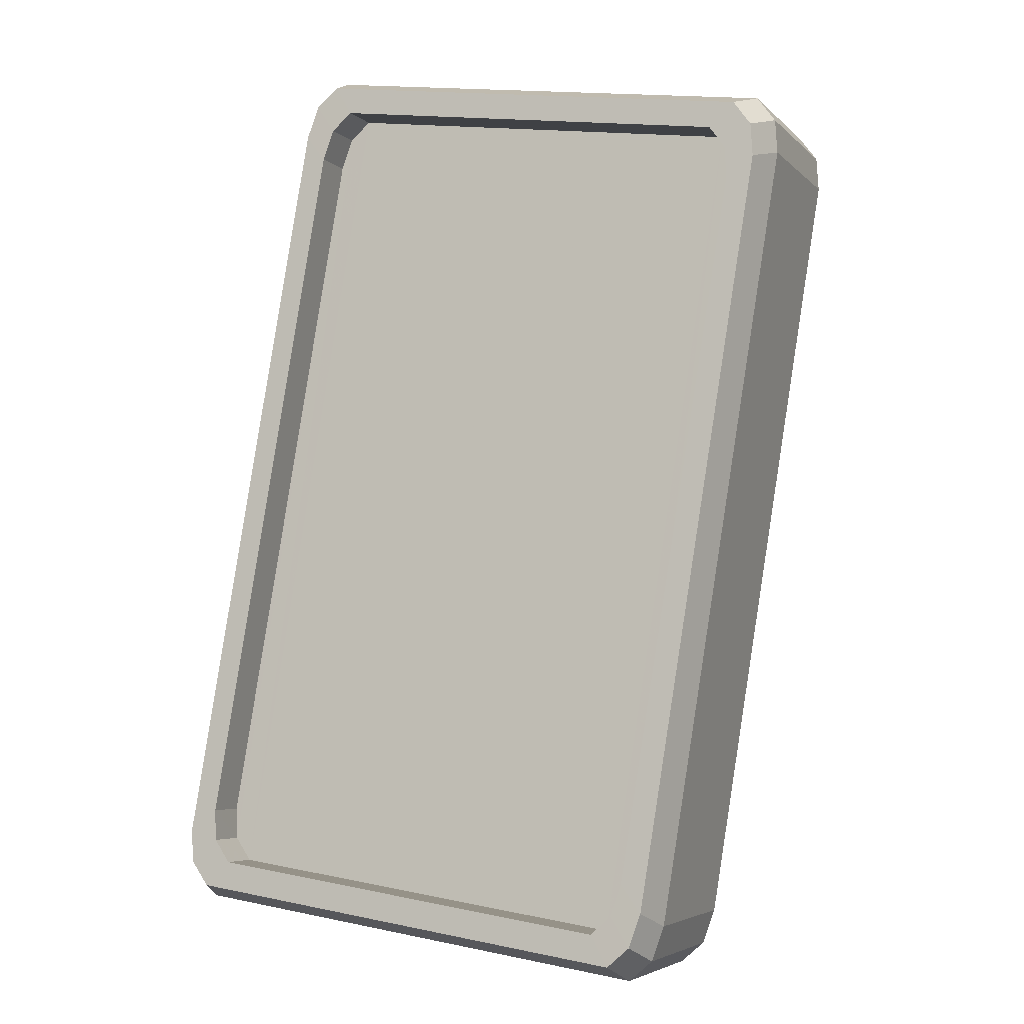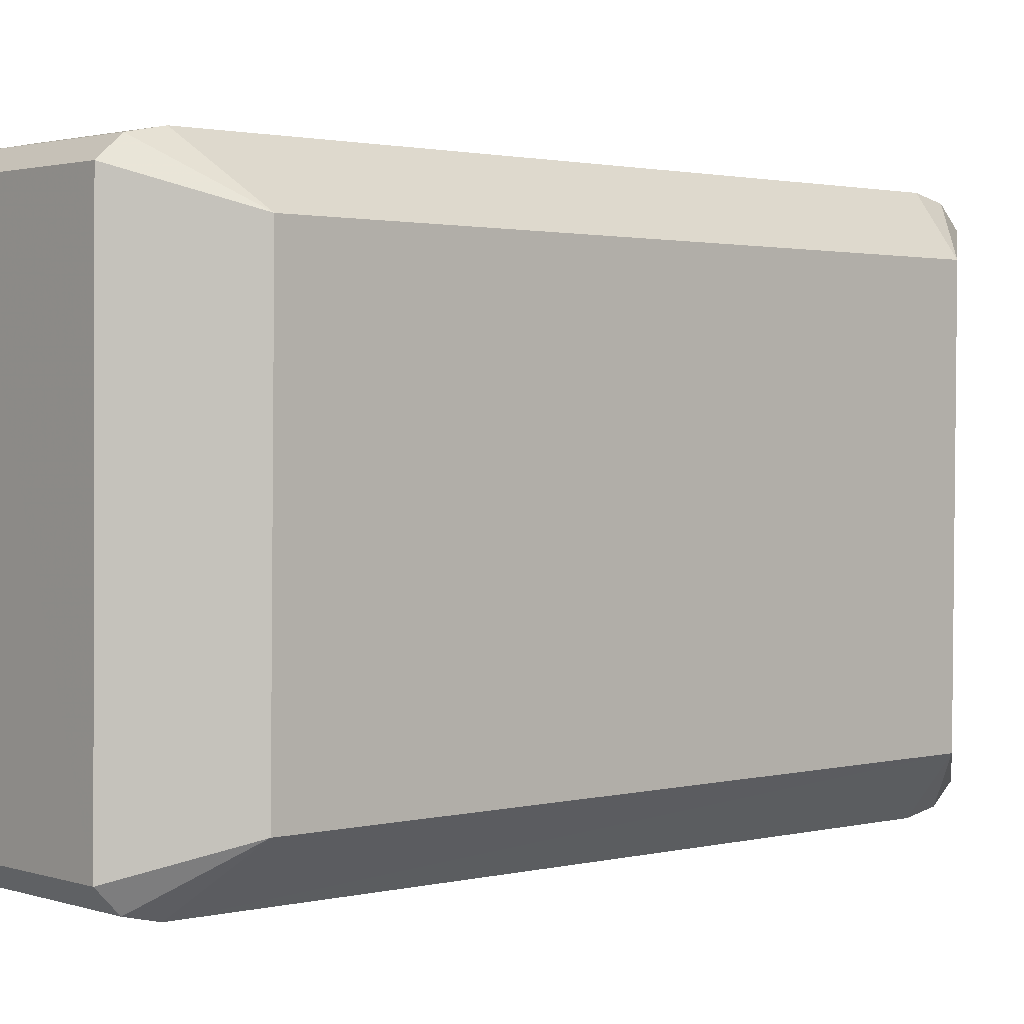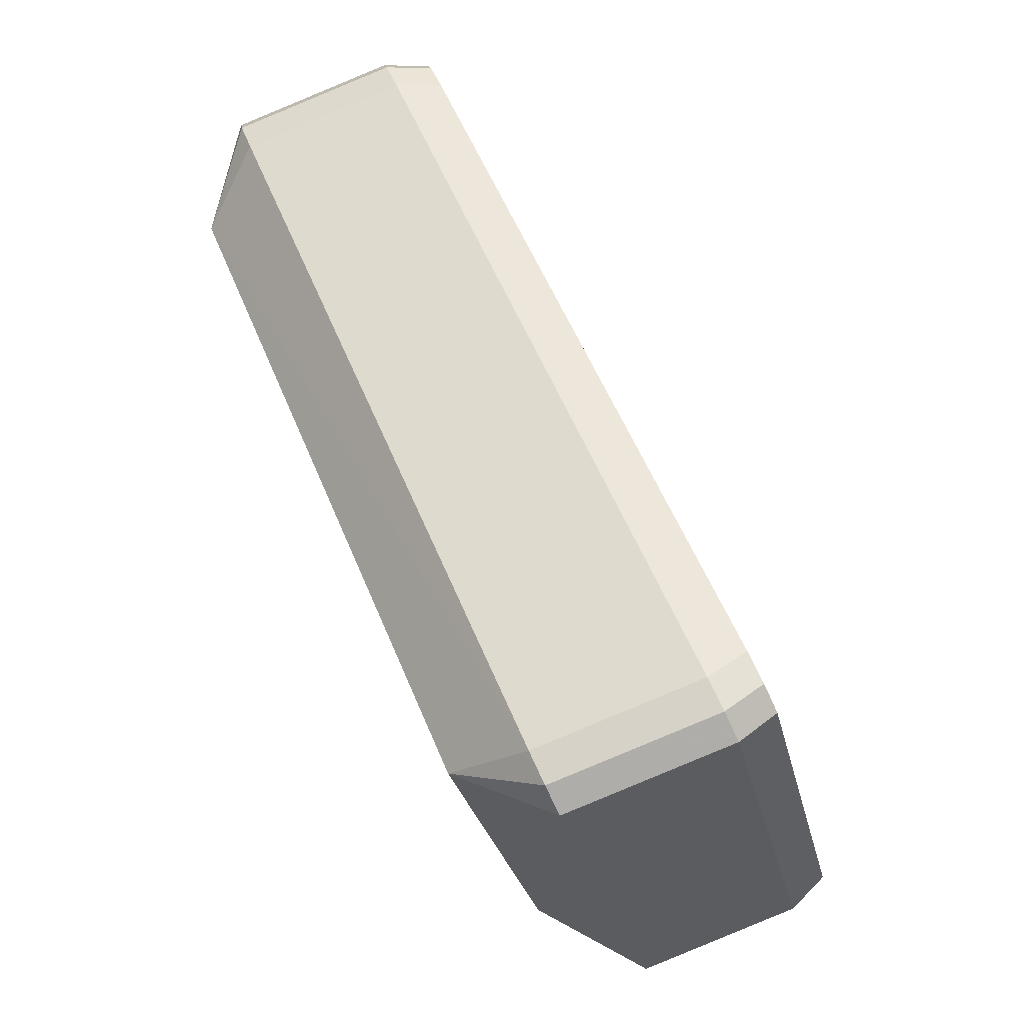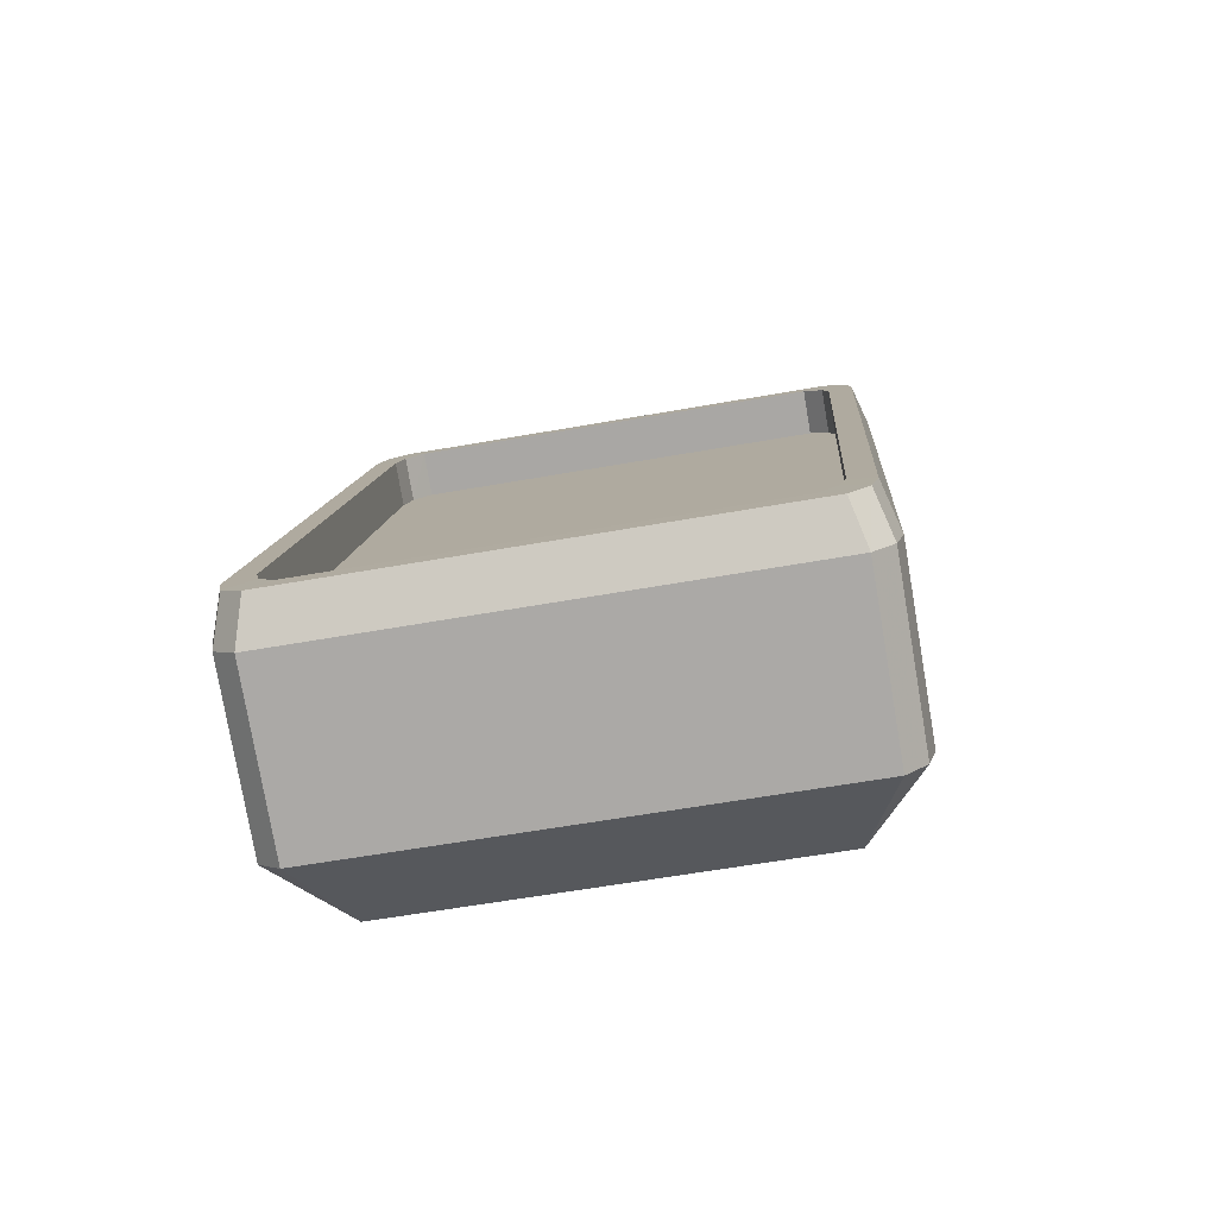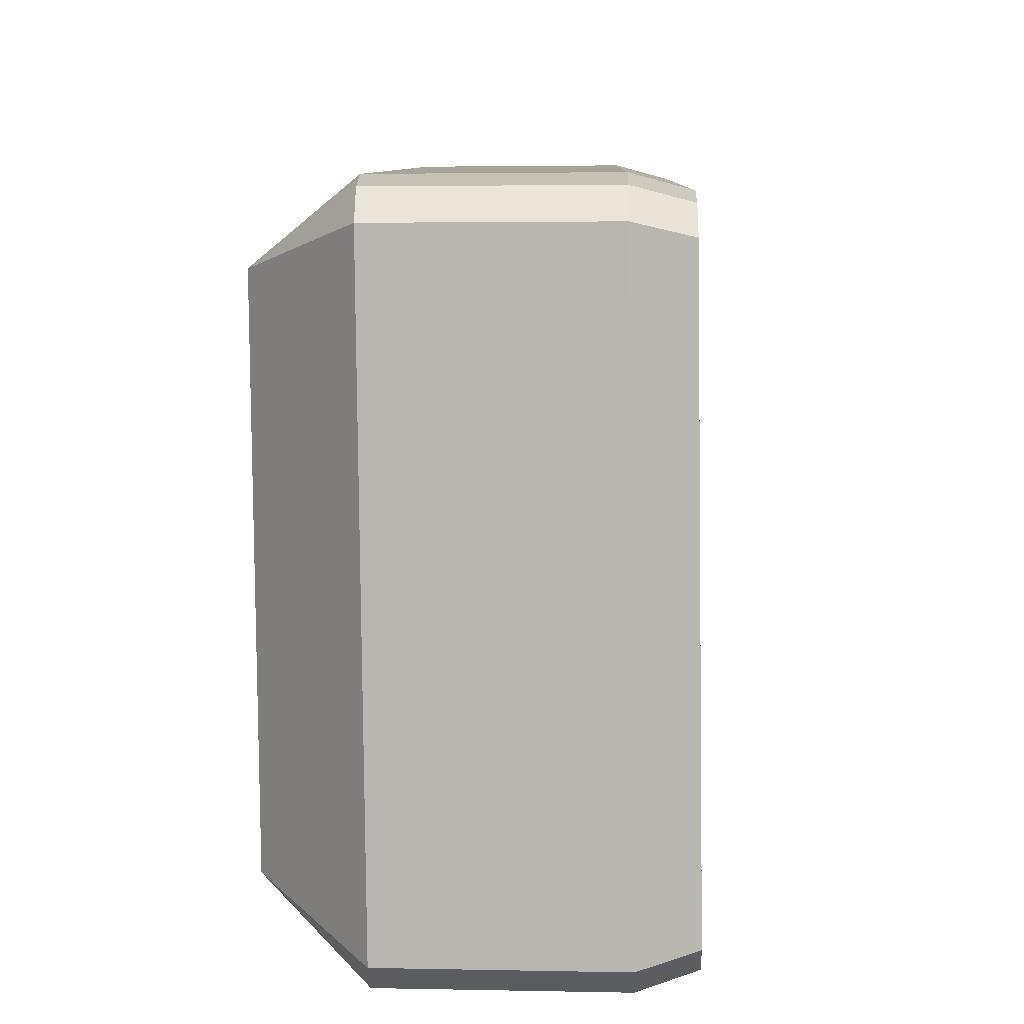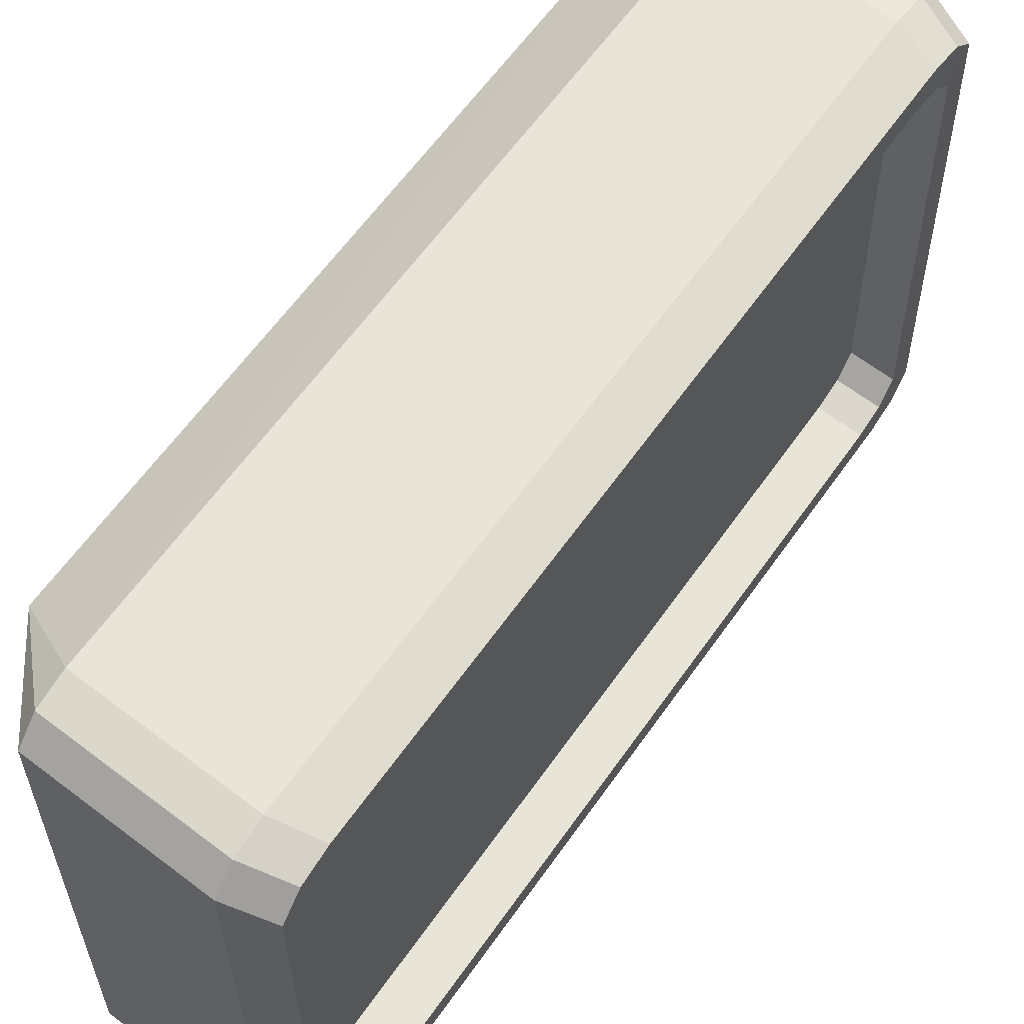
<metadata>
{"format":"obj","ext":"obj","renderer":"f3d","projection":"perspective","resolution":1024,"background":"white","views":[{"elev":15.8,"azim":-66.8,"up":"+Z"},{"elev":1.3,"azim":69.2,"up":"+Y"},{"elev":-28.9,"azim":-168.3,"up":"+Z"},{"elev":-57.4,"azim":-80.2,"up":"+Z"},{"elev":7.1,"azim":-155.8,"up":"+Y"},{"elev":60.0,"azim":-122.7,"up":"+Y"}]}
</metadata>
<code>
v 0.1017 0.05206 -0.1634
v 0.1086 0.05218 -0.1468
v 0.1089 0.05204 -0.1461
v 0.1019 0.05221 -0.1627
v 0.1015 0.05159 -0.1639
v 0.1091 0.05162 -0.1456
v 0.1013 0.04163 -0.1638
v 0.109 0.04165 -0.1456
v 0.1015 0.04121 -0.1634
v 0.1088 0.04119 -0.146
v 0.1018 0.04106 -0.1627
v 0.1085 0.04103 -0.1467
v 0.1085 0.04103 -0.1467
v 0.1088 0.04119 -0.146
v 0.1075 0.04104 -0.1464
v 0.1077 0.0412 -0.1457
v 0.1077 0.04046 -0.1458
v 0.108 0.04063 -0.1451
v 0.1088 0.04016 -0.1459
v 0.1091 0.04034 -0.1451
v 0.1127 0.04013 -0.1472
v 0.113 0.04031 -0.1465
v 0.1142 0.04163 -0.1486
v 0.1075 0.04172 -0.1647
v 0.1076 0.05155 -0.1647
v 0.1143 0.05155 -0.1487
v 0.1055 0.05306 -0.1649
v 0.1128 0.05303 -0.1473
v 0.1016 0.05309 -0.1636
v 0.1089 0.05306 -0.146
v 0.1007 0.05281 -0.1629
v 0.1078 0.05277 -0.1459
v 0.1009 0.05222 -0.1624
v 0.1076 0.05219 -0.1464
v 0.1019 0.05221 -0.1627
v 0.1086 0.05218 -0.1468
v 0.1079 0.05205 -0.1457
v 0.1081 0.05261 -0.1451
v 0.1093 0.05289 -0.1452
v 0.1132 0.05286 -0.1465
v 0.1134 0.05237 -0.146
v 0.1132 0.04085 -0.146
v 0.1093 0.04088 -0.1446
v 0.1082 0.04115 -0.1446
v 0.1079 0.04166 -0.1452
v 0.109 0.04165 -0.1456
v 0.1091 0.05162 -0.1456
v 0.1081 0.05163 -0.1452
v 0.1083 0.05215 -0.1446
v 0.1095 0.05241 -0.1446
v 0.1089 0.05204 -0.1461
v 0.1017 0.05206 -0.1634
v 0.1006 0.05207 -0.163
v 0.1004 0.05263 -0.1636
v 0.1012 0.05291 -0.1643
v 0.1052 0.05288 -0.1657
v 0.1049 0.05234 -0.1662
v 0.101 0.05237 -0.1648
v 0.1002 0.05212 -0.1641
v 0.1004 0.0516 -0.1635
v 0.1015 0.05159 -0.1639
v 0.1003 0.04163 -0.1635
v 0.1 0.04111 -0.1641
v 0.1009 0.04085 -0.1648
v 0.1048 0.04082 -0.1662
v 0.105 0.04033 -0.1656
v 0.1011 0.04036 -0.1643
v 0.1003 0.04065 -0.1636
v 0.1005 0.04122 -0.163
v 0.1015 0.04121 -0.1634
v 0.1018 0.04106 -0.1627
v 0.1008 0.04107 -0.1623
v 0.1006 0.04049 -0.1628
v 0.1014 0.0402 -0.1635
v 0.1053 0.04016 -0.1648
f 1 2 3
f 4 2 1
f 1 3 5
f 5 3 6
f 5 6 7
f 7 6 8
f 7 8 9
f 9 8 10
f 9 10 11
f 11 10 12
f 13 14 15
f 16 15 14
f 15 16 17
f 18 17 16
f 17 18 19
f 20 19 18
f 19 20 21
f 22 21 20
f 23 21 22
f 23 24 21
f 23 25 24
f 26 25 23
f 26 27 25
f 28 27 26
f 27 28 29
f 30 29 28
f 29 30 31
f 32 31 30
f 31 32 33
f 34 33 32
f 33 34 35
f 36 35 34
f 34 37 36
f 37 34 38
f 32 38 34
f 38 32 39
f 30 39 32
f 39 30 40
f 28 40 30
f 26 40 28
f 26 41 40
f 41 26 42
f 42 26 23
f 23 22 42
f 42 22 43
f 20 43 22
f 43 20 44
f 18 44 20
f 44 18 45
f 16 45 18
f 45 16 46
f 14 46 16
f 46 47 45
f 48 45 47
f 45 48 44
f 49 44 48
f 44 49 43
f 50 43 49
f 43 50 42
f 41 42 50
f 50 39 41
f 39 50 38
f 49 38 50
f 38 49 37
f 48 37 49
f 37 48 51
f 47 51 48
f 51 36 37
f 40 41 39
f 35 52 33
f 53 33 52
f 33 53 31
f 54 31 53
f 31 54 29
f 55 29 54
f 29 55 27
f 56 27 55
f 25 27 56
f 25 56 57
f 57 56 58
f 55 58 56
f 58 55 59
f 54 59 55
f 59 54 60
f 53 60 54
f 60 53 61
f 52 61 53
f 61 7 60
f 62 60 7
f 60 62 59
f 63 59 62
f 59 63 58
f 64 58 63
f 58 64 57
f 65 57 64
f 24 57 65
f 25 57 24
f 24 65 66
f 66 65 67
f 64 67 65
f 67 64 68
f 63 68 64
f 68 63 69
f 62 69 63
f 69 62 70
f 7 70 62
f 70 71 69
f 72 69 71
f 69 72 68
f 73 68 72
f 68 73 67
f 74 67 73
f 67 74 66
f 75 66 74
f 24 66 75
f 21 24 75
f 21 75 19
f 74 19 75
f 19 74 17
f 73 17 74
f 17 73 15
f 72 15 73
f 15 72 13
f 71 13 72

</code>
